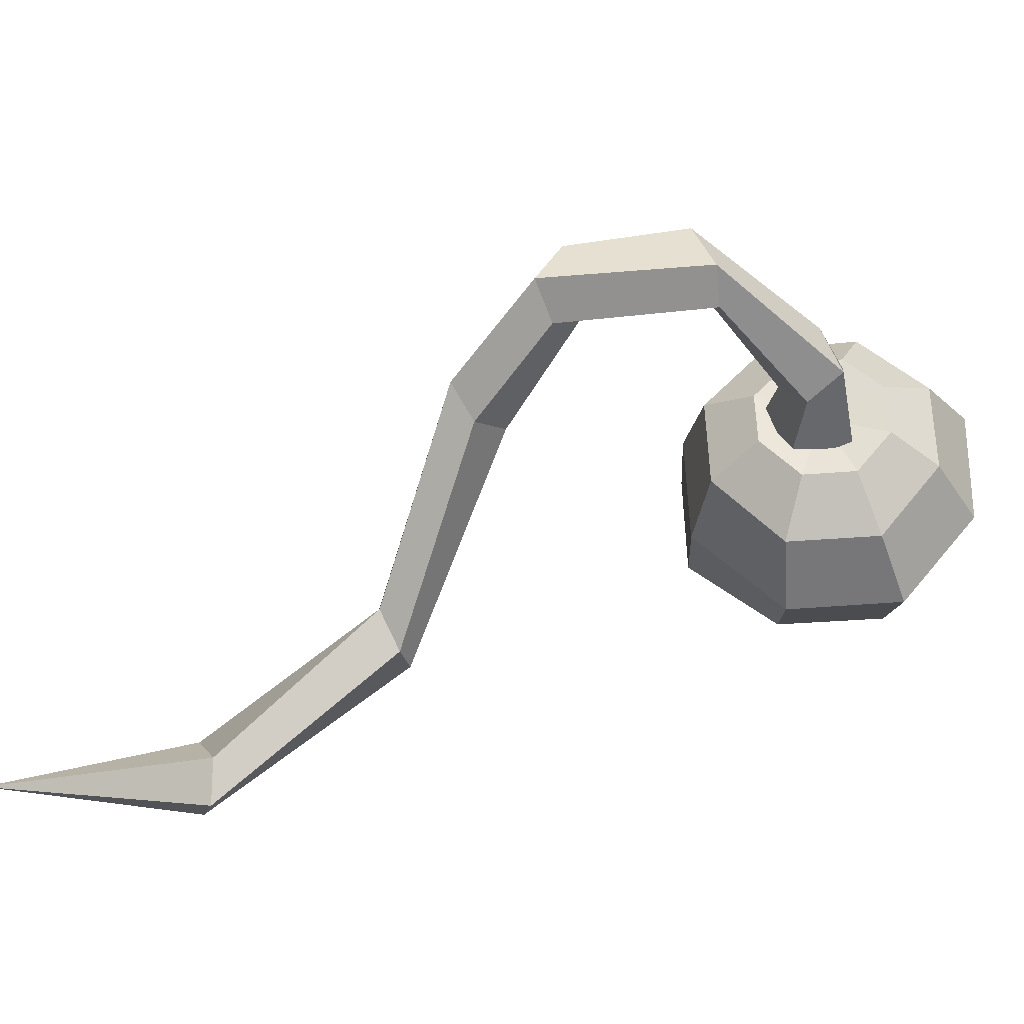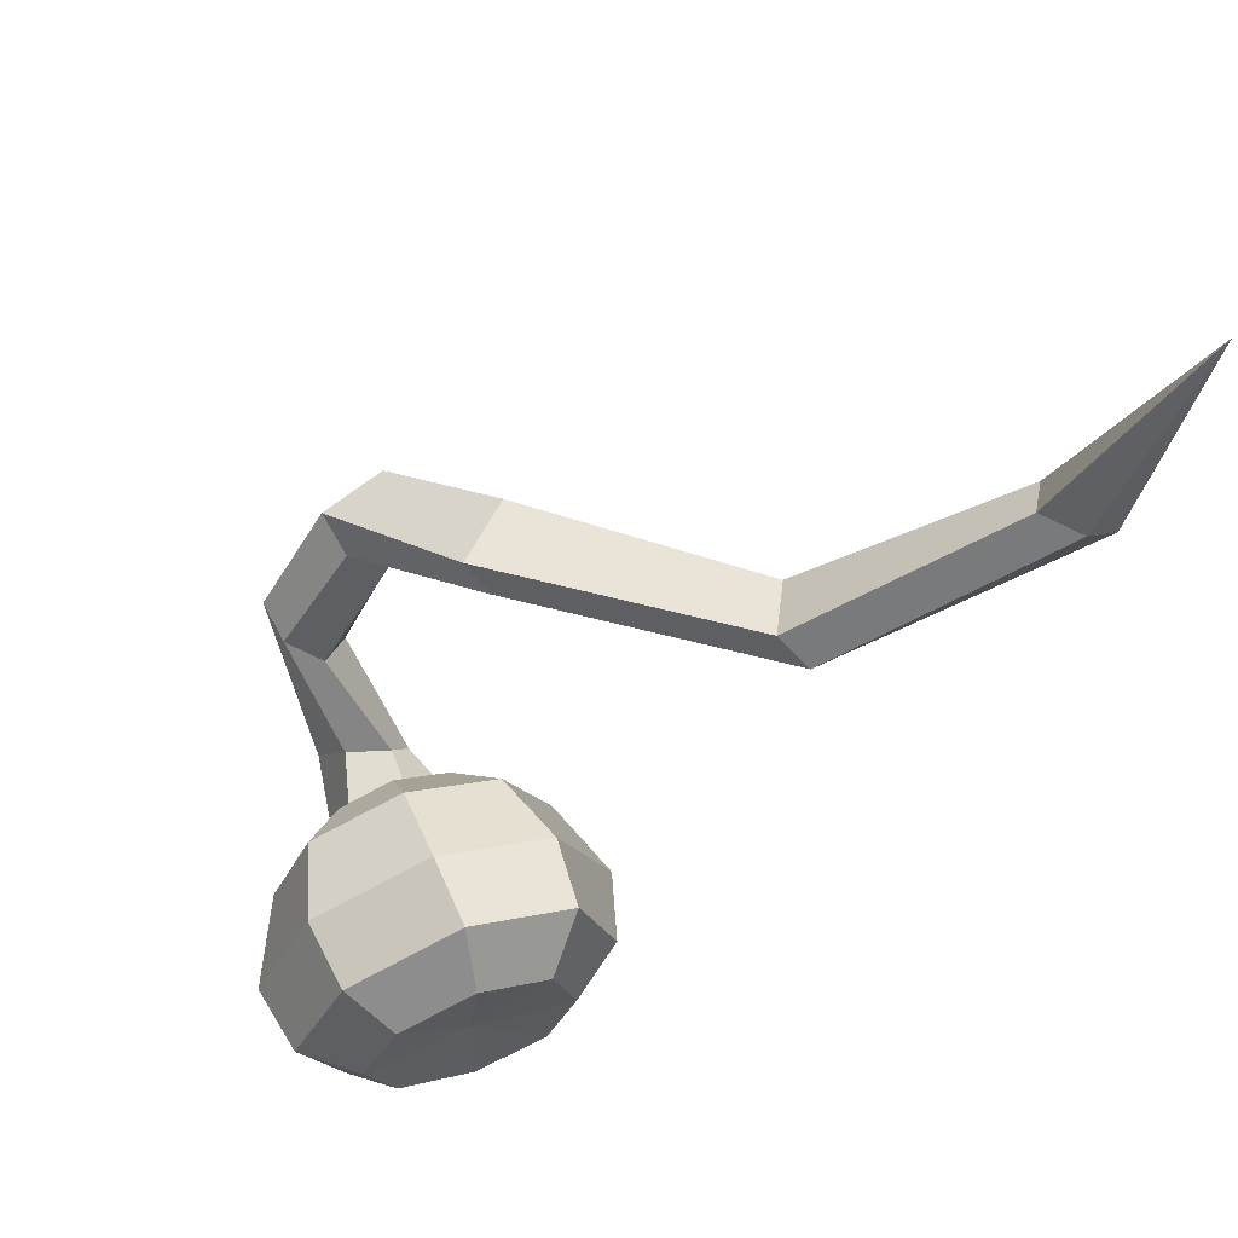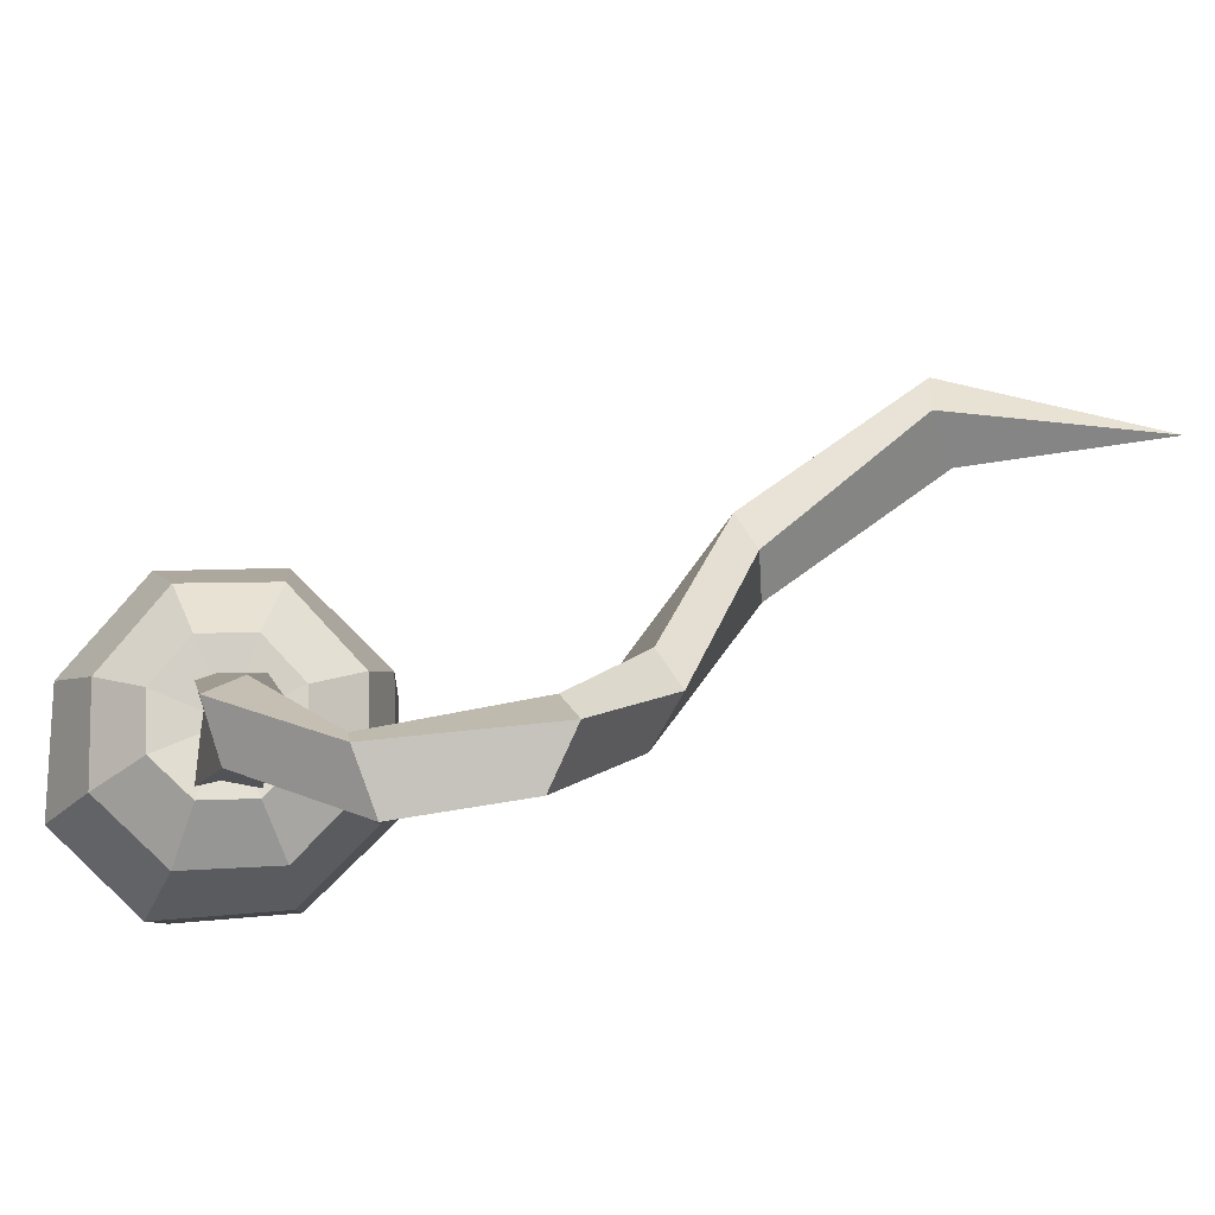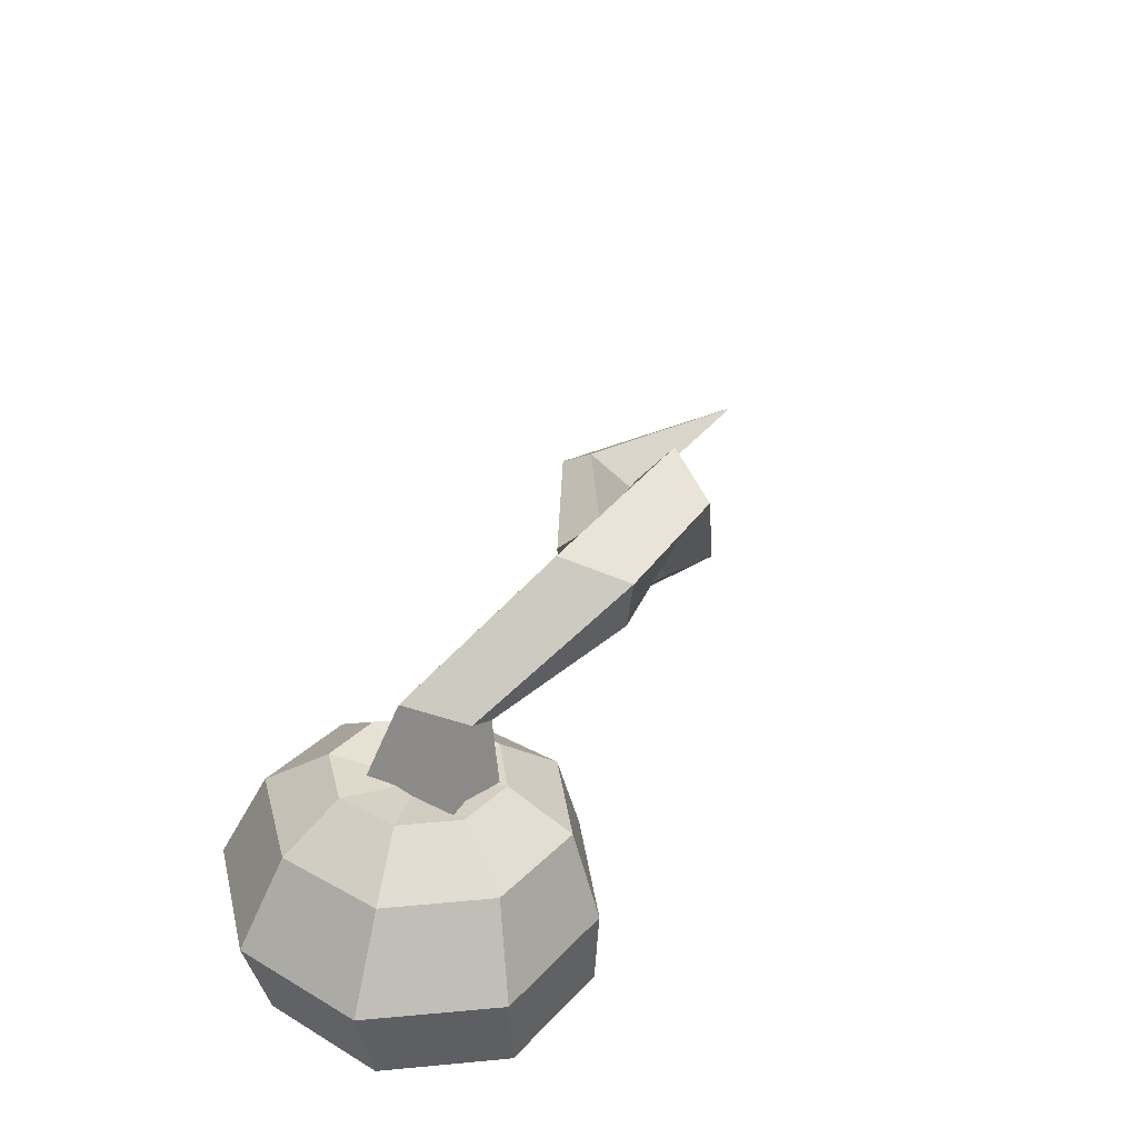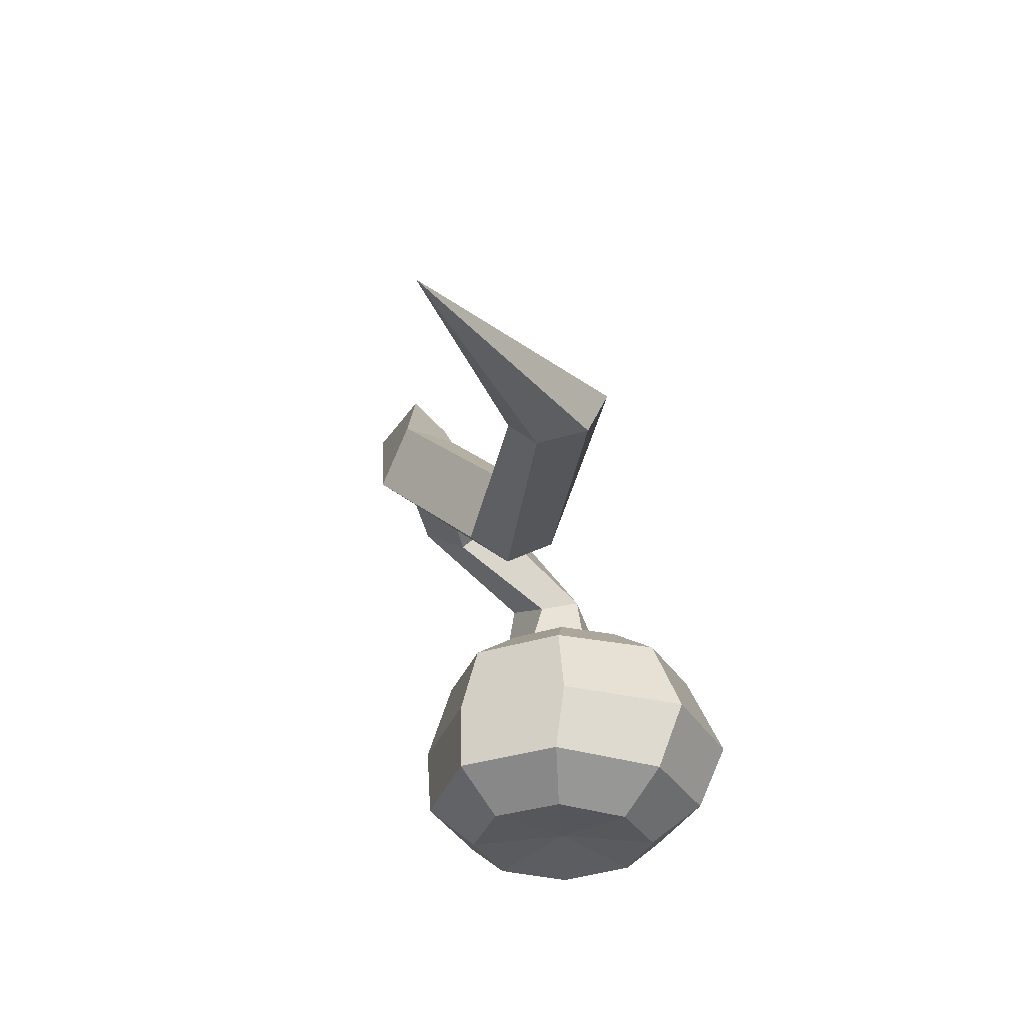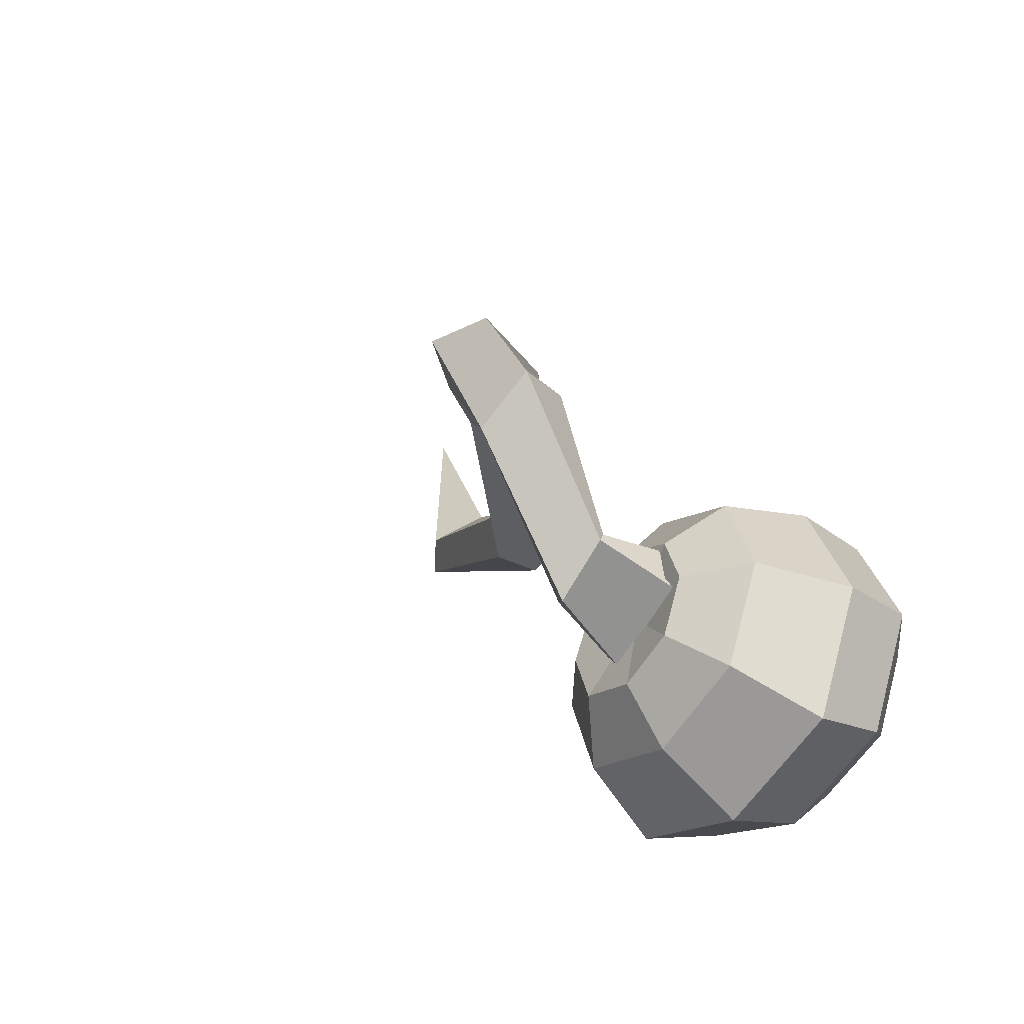
<metadata>
{"format":"obj","ext":"obj","renderer":"f3d","projection":"perspective","resolution":1024,"background":"white","views":[{"elev":52.9,"azim":111.4,"up":"+Y"},{"elev":59.4,"azim":-24.9,"up":"+Z"},{"elev":78.5,"azim":-69.4,"up":"+Y"},{"elev":38.4,"azim":-120.3,"up":"+Y"},{"elev":-36.6,"azim":48.8,"up":"+Y"},{"elev":-37.7,"azim":-129.8,"up":"+Z"}]}
</metadata>
<code>
v -23.36 9.178 -27.37
v -24.11 1.088 -27.85
v -28.53 8.46 -27.4
v -30.01 2.791 -27.84
v -26.2 9.805 -27.32
v -28.16 1.058 -27.94
v -30.3 5.618 -28.12
v -28 2.407 -23.66
v -26.98 8.141 -23.88
v -25.36 9.629 -25.33
v -26.83 0.8069 -25.15
v -28.12 5.216 -23.55
v -18.06 7.652 -27.64
v -18.12 1.859 -27.85
v -20.21 9.345 -27.49
v -20.32 0.4419 -27.9
v -17.07 4.588 -28.27
v -19.61 1.737 -23.41
v -19.92 7.593 -23.91
v -21.25 9.311 -25.35
v -21.24 0.3621 -25.01
v -19.19 4.513 -23.51
v -23.45 7.787 -22.41
v -23.63 1.961 -21.71
v -23.33 9.425 -24.47
v -23.93 0.512 -23.87
v -23.58 4.763 -21.63
v -19.77 2.206 -31.88
v -19.51 7.958 -31.16
v -21.05 9.52 -29.51
v -21.45 0.6718 -30.6
v -18.92 4.955 -32.65
v -27.09 8.54 -30.93
v -28.35 2.879 -31.88
v -25.36 9.849 -29.35
v -27.05 1.113 -30.65
v -28.46 5.697 -32.52
v -23.45 8.334 -32.38
v -24 2.621 -33.42
v -23.29 9.733 -30.23
v -24.16 0.942 -31.7
v -23.75 5.413 -34.22
v -26.31 7.416 -28.43
v -21.96 7.113 -29.58
v -25.83 7.21 -25.59
v -23.15 6.923 -24.52
v -25.17 14.21 -20.89
v -24.03 13.49 -21.97
v -25.28 15.87 -20.7
v -23.36 16.35 -22.36
v -22.9 14.55 -22.78
v -20.77 6.844 -26.56
v -25.12 12.46 -26.4
v -24.33 11.59 -25.29
v -22.75 11.1 -25.54
v -21.96 11.64 -26.94
v -23.19 12.55 -27.95
v -22.44 14.34 -17.26
v -22.72 15.66 -16.27
v -20.22 16.25 -16.06
v -20.84 13.9 -17.75
v -19.5 14.82 -17.08
v -18.98 9.791 -15.39
v -19.63 10.49 -14
v -17.55 11.95 -13.56
v -17.41 10.24 -15.97
v -16.47 11.35 -15
v -11.32 1.973 -13.55
v -12.09 2.952 -12.42
v -10.78 5.063 -13.1
v -10.13 2.617 -14.63
v -9.663 4.291 -14.43
v -3.436 -0.1295 -7.925
v 0 0 0
v -4.525 1.119 -7.649
v -3.22 2.811 -9.085
v -2.049 0.09976 -8.94
v -1.753 1.703 -9.573
f 37 34 4 7
f 35 33 3 5
f 34 36 6 4
f 27 24 18 22
f 25 23 19 20
f 24 26 21 18
f 12 8 24 27
f 10 9 23 25
f 8 11 26 24
f 17 14 28 32
f 15 13 29 30
f 14 16 31 28
f 22 18 14 17
f 20 19 13 15
f 18 21 16 14
f 42 39 34 37
f 1 40 35
f 40 38 33 35
f 39 41 36 34
f 32 28 39 42
f 30 29 38 40
f 28 31 41 39
f 13 17 32 29
f 19 22 17 13
f 23 27 22 19
f 9 12 27 23
f 33 37 7 3
f 38 42 37 33
f 29 32 42 38
f 11 6 2
f 2 6 36
f 10 5 3 9
f 9 3 7 12
f 12 7 4 8
f 8 4 6 11
f 35 5 1
f 1 5 10
f 1 10 25
f 16 2 31
f 2 16 21
f 25 20 1
f 1 20 15
f 26 2 21
f 2 26 11
f 15 30 1
f 1 30 40
f 41 2 36
f 2 41 31
f 54 55 48 47
f 73 74 75
f 49 50 57 53
f 56 57 50 51
f 49 53 54 47
f 55 56 51 48
f 75 74 76
f 54 53 43 45
f 45 46 55 54
f 52 56 55 46
f 44 57 56 52
f 53 57 44 43
f 74 77 78
f 76 74 78
f 73 77 74
f 49 47 58 59
f 50 49 59 60
f 48 51 62 61
f 51 50 60 62
f 47 48 61 58
f 59 58 63 64
f 60 59 64 65
f 61 62 67 66
f 62 60 65 67
f 58 61 66 63
f 64 63 68 69
f 65 64 69 70
f 66 67 72 71
f 67 65 70 72
f 63 66 71 68
f 69 68 73 75
f 70 69 75 76
f 71 72 78 77
f 72 70 76 78
f 68 71 77 73

</code>
